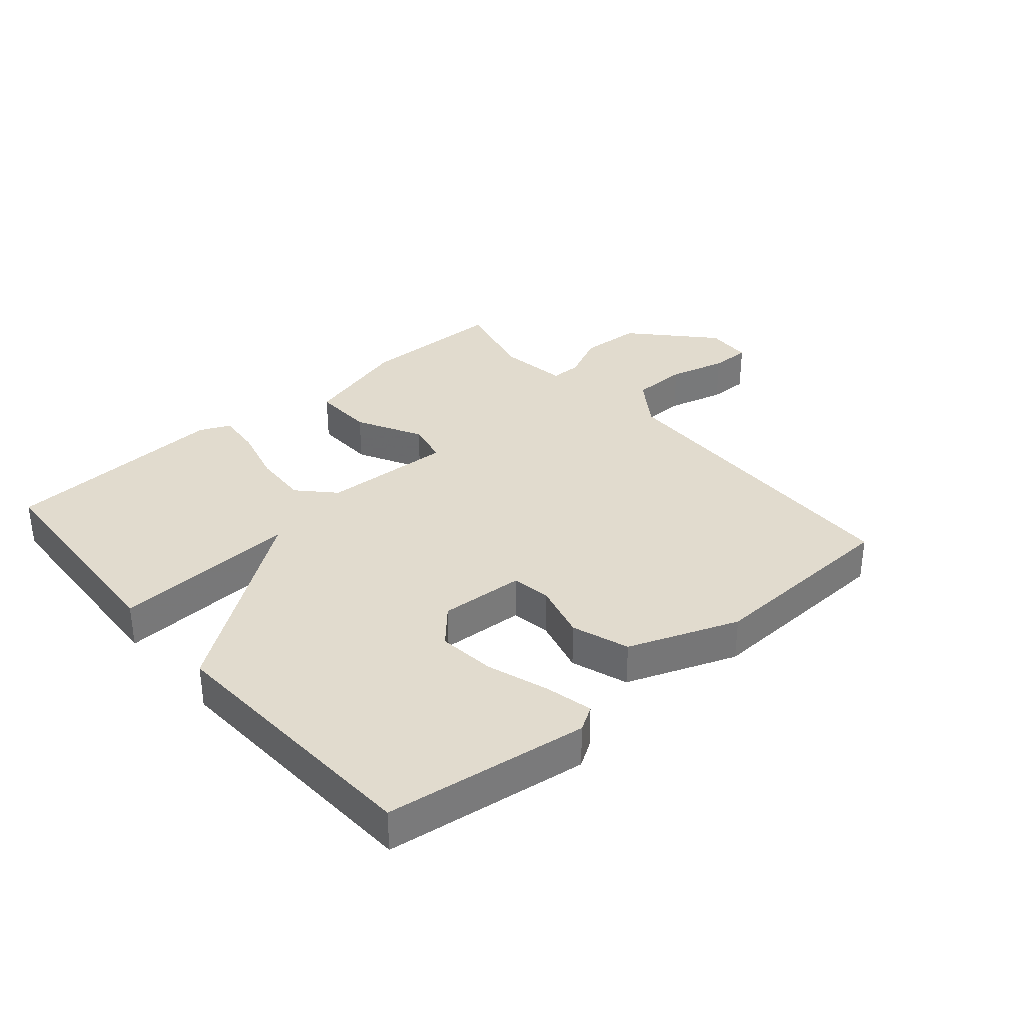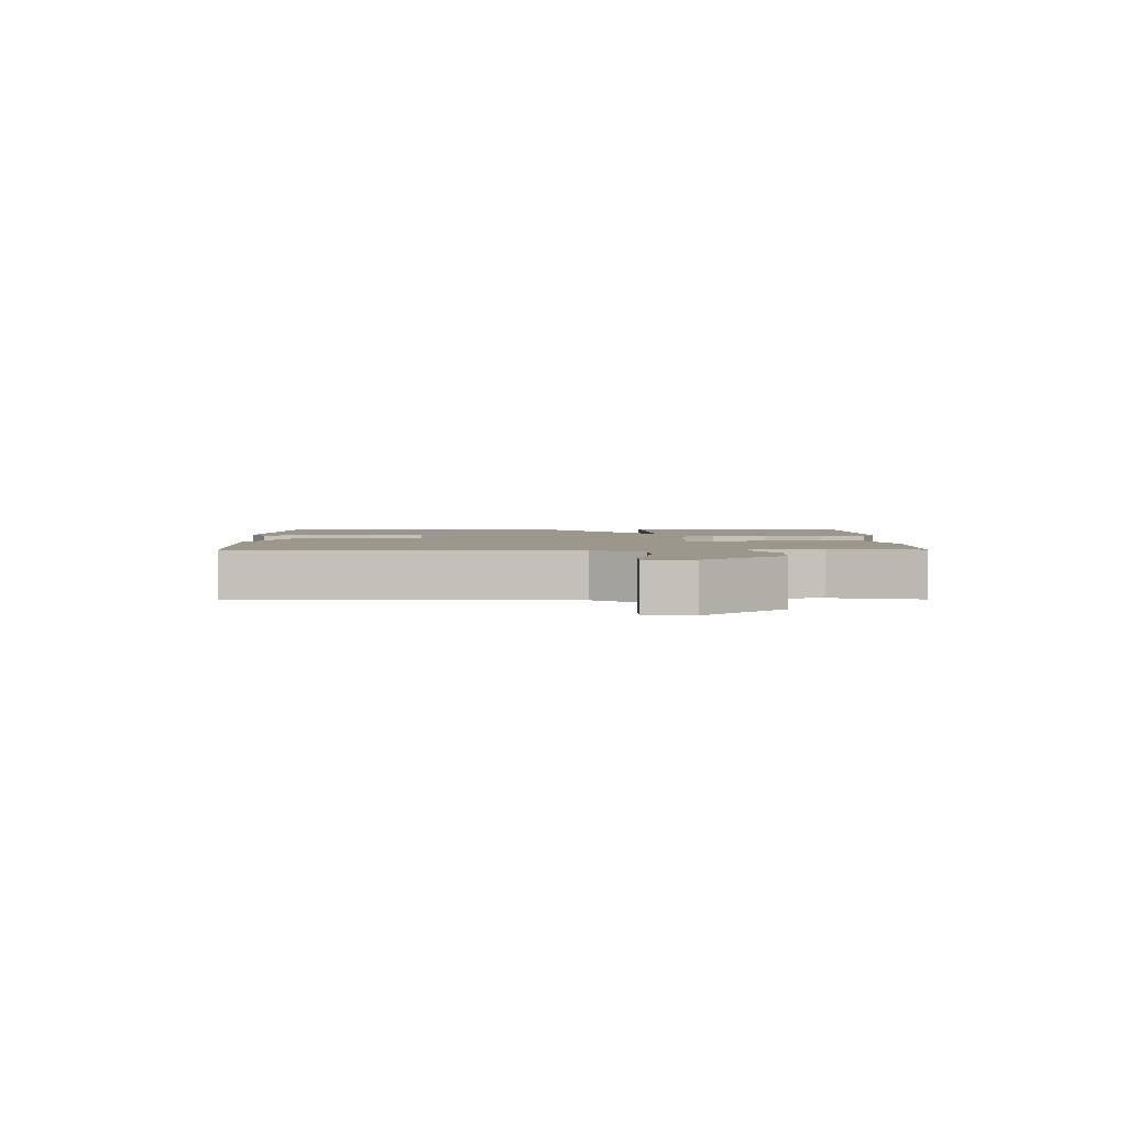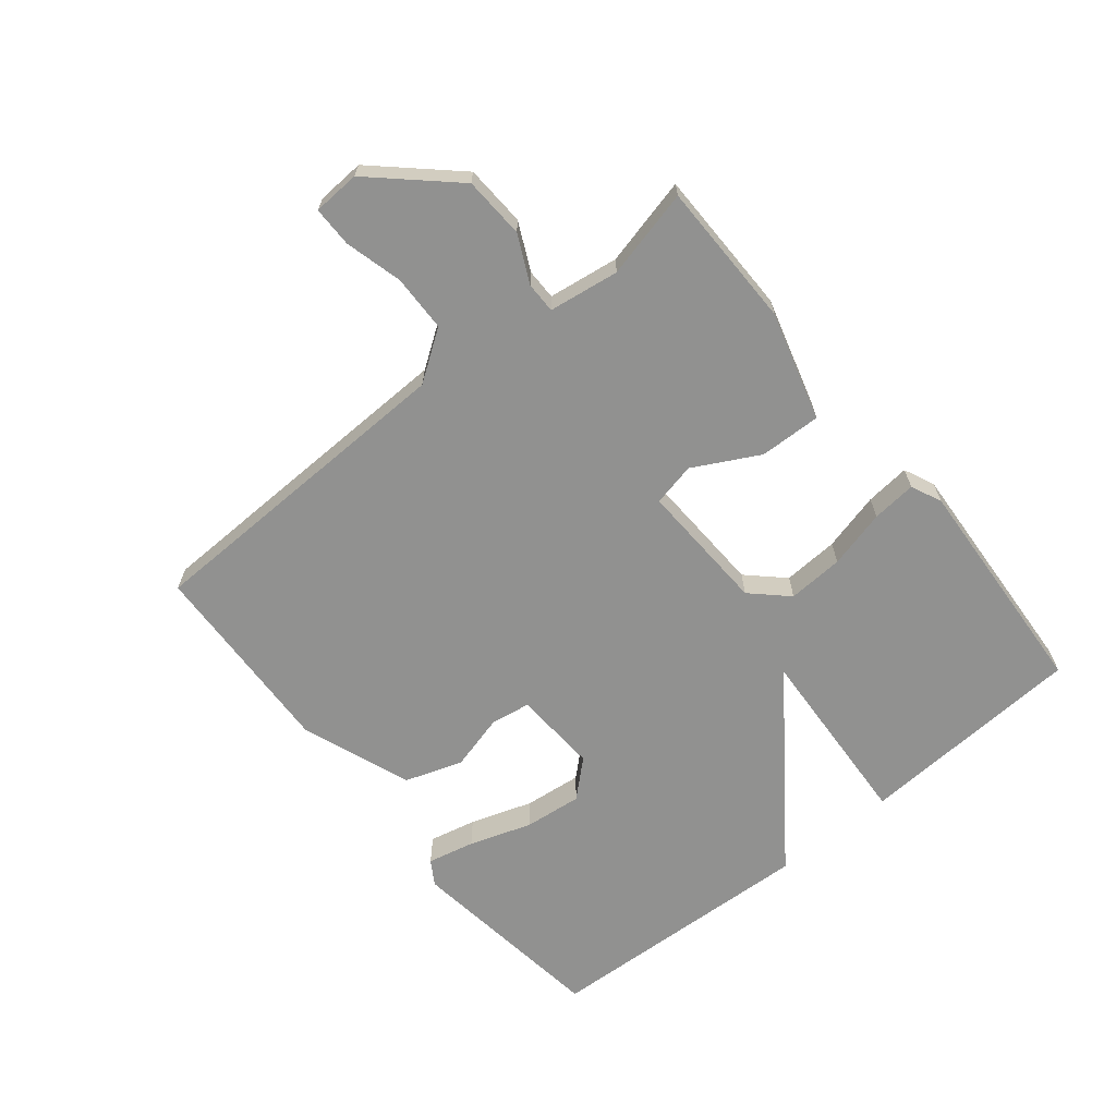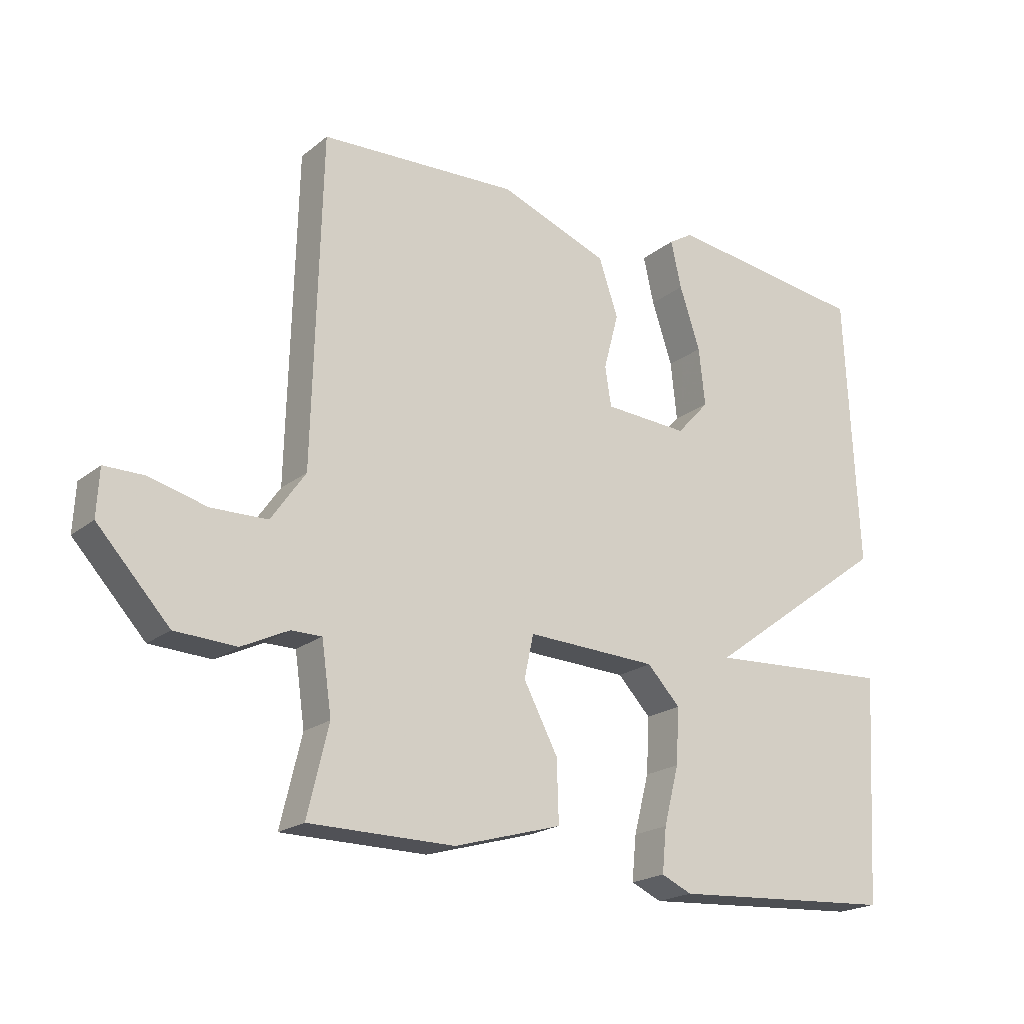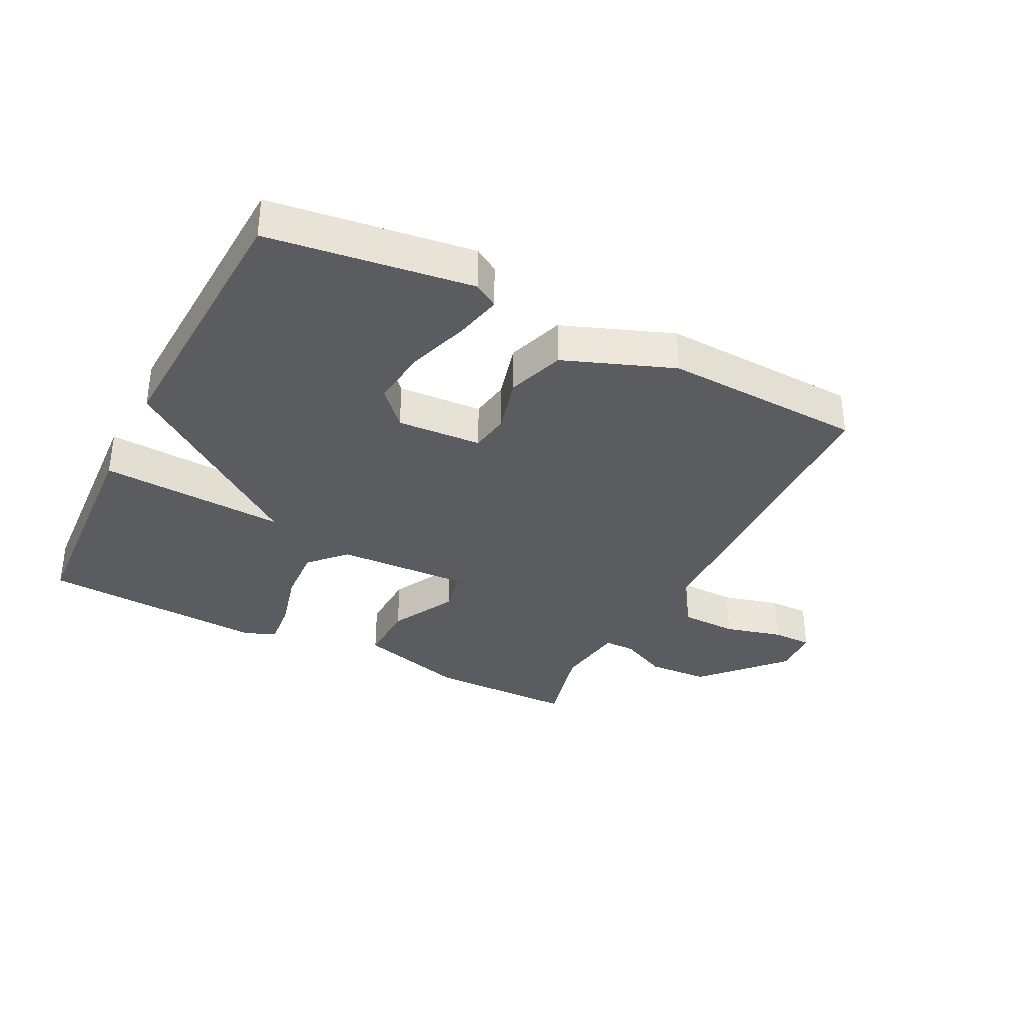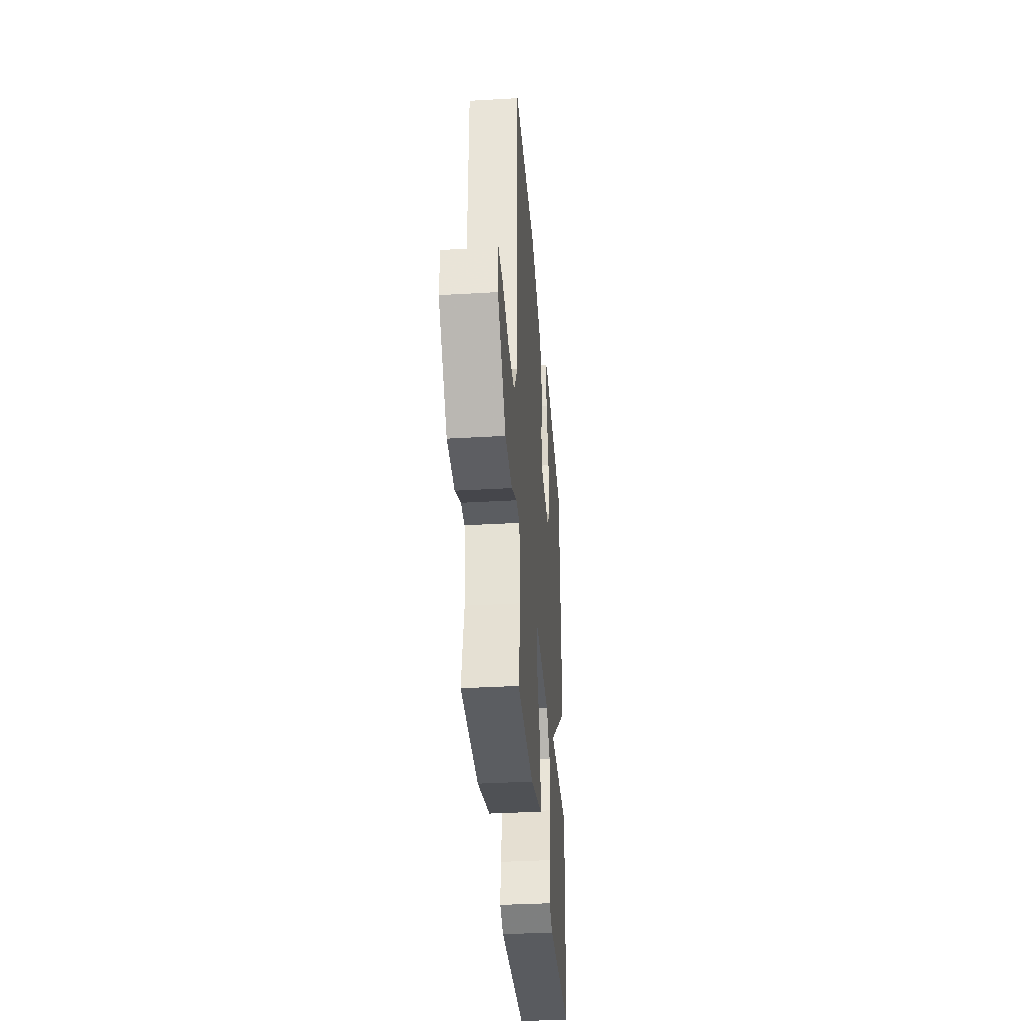
<metadata>
{"format":"obj","ext":"obj","renderer":"f3d","projection":"perspective","resolution":1024,"background":"white","views":[{"elev":33.9,"azim":-40.8,"up":"+Y"},{"elev":2.6,"azim":89.4,"up":"+Y"},{"elev":-65.9,"azim":129.1,"up":"+Y"},{"elev":-20.2,"azim":144.7,"up":"+Z"},{"elev":-35.0,"azim":-26.8,"up":"+Y"},{"elev":-35.7,"azim":94.4,"up":"+Z"}]}
</metadata>
<code>
v 0.5 0.07 -0.5
v 0.267 0.07 -0.502
v 0.094 0.07 -0.453
v 0.097 0.07 -0.355
v 0.152 0.07 -0.251
v 0.137 0.07 -0.182
v -0.073 0.07 -0.191
v -0.126 0.07 -0.247
v -0.121 0.07 -0.336
v -0.097 0.07 -0.429
v -0.09 0.07 -0.5
v -0.139 0.07 -0.522
v -0.5 0.07 -0.5
v -0.521 0.07 -0.138
v -0.224 0.07 -0.155
v -0.521 0.07 0.062
v -0.5 0.07 0.5
v -0.176 0.07 0.543
v -0.137 0.07 0.519
v -0.154 0.07 0.444
v -0.187 0.07 0.345
v -0.197 0.07 0.253
v -0.145 0.07 0.196
v -0.01 0.07 0.204
v 0 0.07 0.267
v -0.024 0.07 0.357
v 0.007 0.07 0.448
v 0.182 0.07 0.514
v 0.5 0.07 0.5
v 0.514 0.07 -0.021
v 0.569 0.07 -0.1
v 0.659 0.07 -0.102
v 0.751 0.07 -0.078
v 0.815 0.07 -0.078
v 0.819 0.07 -0.153
v 0.704 0.07 -0.278
v 0.606 0.07 -0.283
v 0.531 0.07 -0.247
v 0.482 0.07 -0.247
v 0.466 0.07 -0.359
v 0.5 0 -0.5
v 0.267 0 -0.502
v 0.094 0 -0.453
v 0.097 0 -0.355
v 0.152 0 -0.251
v 0.137 0 -0.182
v -0.073 0 -0.191
v -0.126 0 -0.247
v -0.121 0 -0.336
v -0.097 0 -0.429
v -0.09 0 -0.5
v -0.139 0 -0.522
v -0.5 0 -0.5
v -0.521 0 -0.138
v -0.224 0 -0.155
v -0.521 0 0.062
v -0.5 0 0.5
v -0.176 0 0.543
v -0.137 0 0.519
v -0.154 0 0.444
v -0.187 0 0.345
v -0.197 0 0.253
v -0.145 0 0.196
v -0.01 0 0.204
v 0 0 0.267
v -0.024 0 0.357
v 0.007 0 0.448
v 0.182 0 0.514
v 0.5 0 0.5
v 0.514 0 -0.021
v 0.569 0 -0.1
v 0.659 0 -0.102
v 0.751 0 -0.078
v 0.815 0 -0.078
v 0.819 0 -0.153
v 0.704 0 -0.278
v 0.606 0 -0.283
v 0.531 0 -0.247
v 0.482 0 -0.247
v 0.466 0 -0.359
f 36 37 38
f 35 36 38
f 34 35 38
f 33 34 38
f 32 33 38
f 31 32 38 39
f 30 31 39
f 30 39 40
f 29 30 40
f 28 29 40
f 27 28 40
f 26 27 40
f 25 26 40
f 19 20 21
f 18 19 21
f 17 18 21
f 16 17 21
f 16 21 22
f 15 16 22 23
f 13 14 15
f 12 13 15
f 11 12 15
f 10 11 15
f 9 10 15
f 8 9 15
f 15 23 24
f 8 15 24
f 7 8 24
f 3 4 5
f 2 3 5
f 1 2 5
f 40 1 5
f 40 5 6
f 24 25 40 6
f 6 7 24
f 78 77 76
f 78 76 75
f 78 75 74
f 78 74 73
f 78 73 72
f 79 78 72 71
f 79 71 70
f 80 79 70
f 80 70 69
f 80 69 68
f 80 68 67
f 80 67 66
f 80 66 65
f 61 60 59
f 61 59 58
f 61 58 57
f 61 57 56
f 62 61 56
f 63 62 56 55
f 55 54 53
f 55 53 52
f 55 52 51
f 55 51 50
f 55 50 49
f 55 49 48
f 64 63 55
f 64 55 48
f 64 48 47
f 45 44 43
f 45 43 42
f 45 42 41
f 45 41 80
f 46 45 80
f 46 80 65 64
f 64 47 46
f 1 41 42 2
f 2 42 43 3
f 3 43 44 4
f 4 44 45 5
f 5 45 46 6
f 6 46 47 7
f 7 47 48 8
f 8 48 49 9
f 9 49 50 10
f 10 50 51 11
f 11 51 52 12
f 12 52 53 13
f 13 53 54 14
f 14 54 55 15
f 15 55 56 16
f 16 56 57 17
f 17 57 58 18
f 18 58 59 19
f 19 59 60 20
f 20 60 61 21
f 21 61 62 22
f 22 62 63 23
f 23 63 64 24
f 24 64 65 25
f 25 65 66 26
f 26 66 67 27
f 27 67 68 28
f 28 68 69 29
f 29 69 70 30
f 30 70 71 31
f 31 71 72 32
f 32 72 73 33
f 33 73 74 34
f 34 74 75 35
f 35 75 76 36
f 36 76 77 37
f 37 77 78 38
f 38 78 79 39
f 39 79 80 40
f 40 80 41 1

</code>
